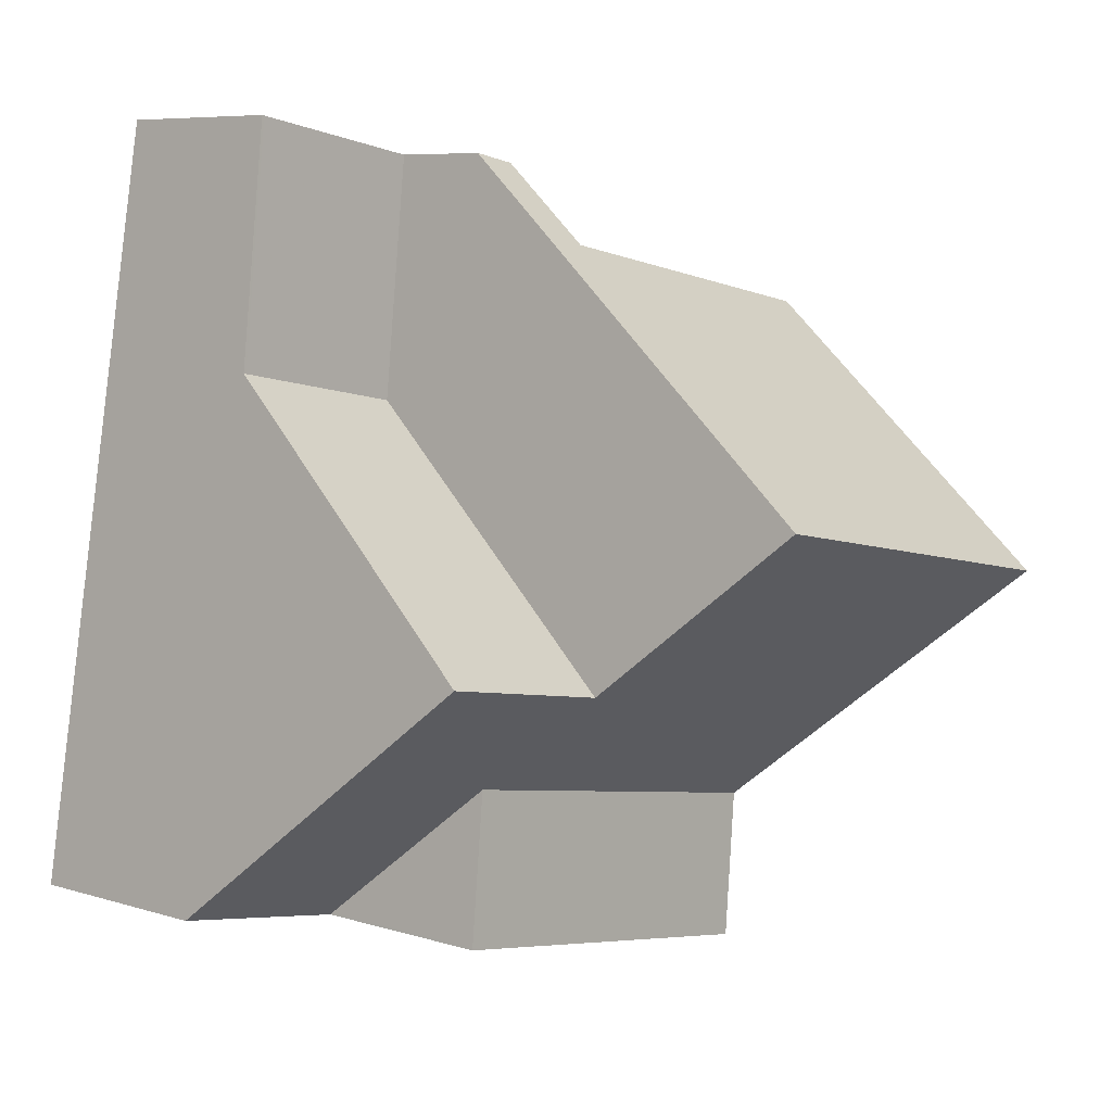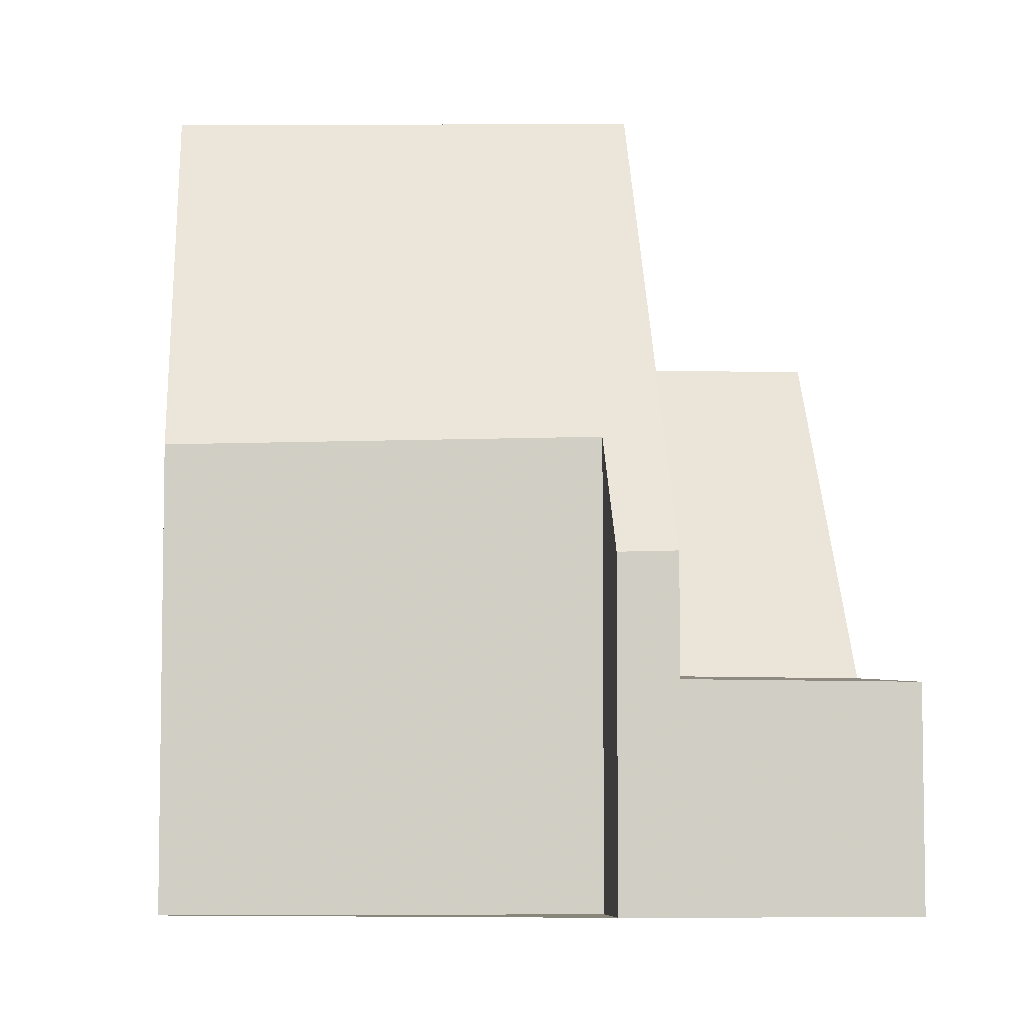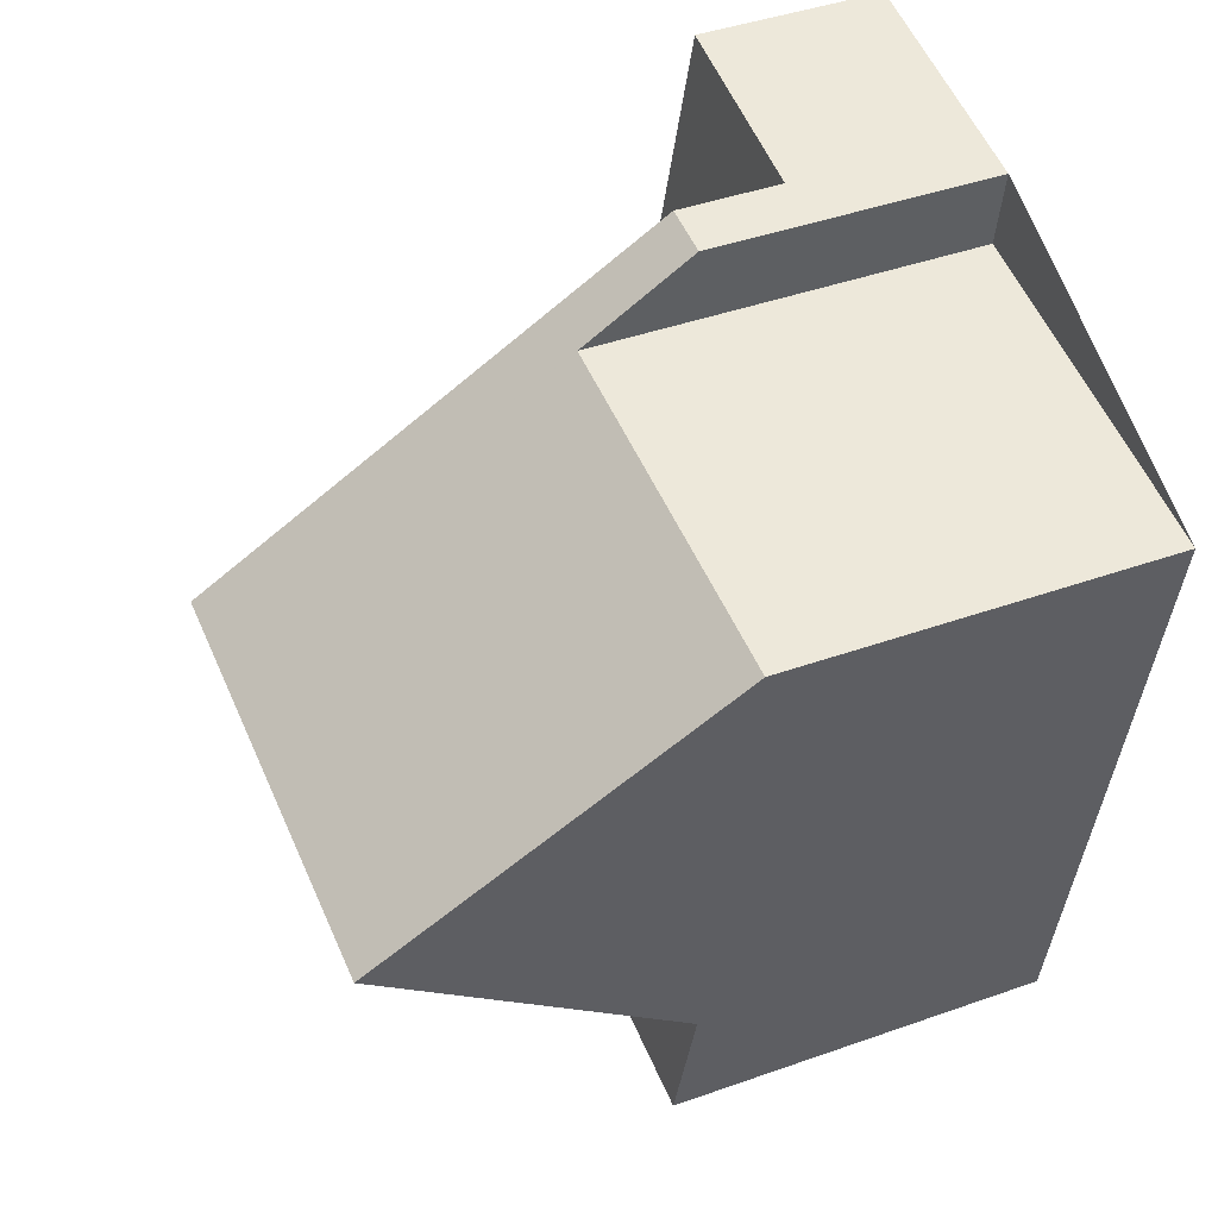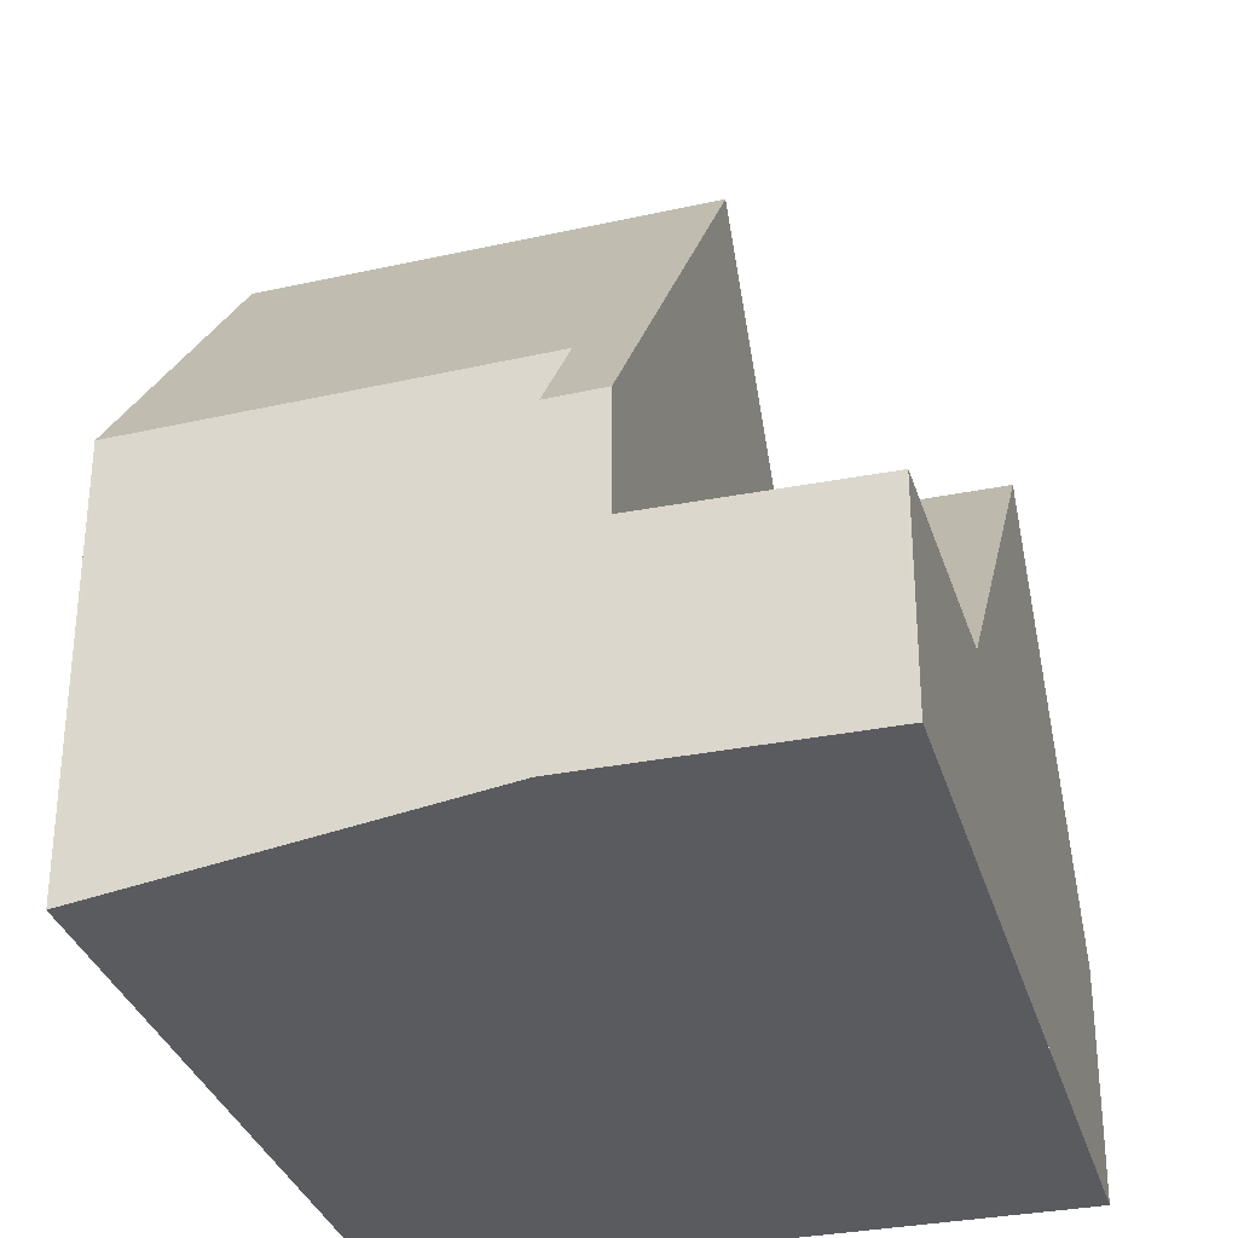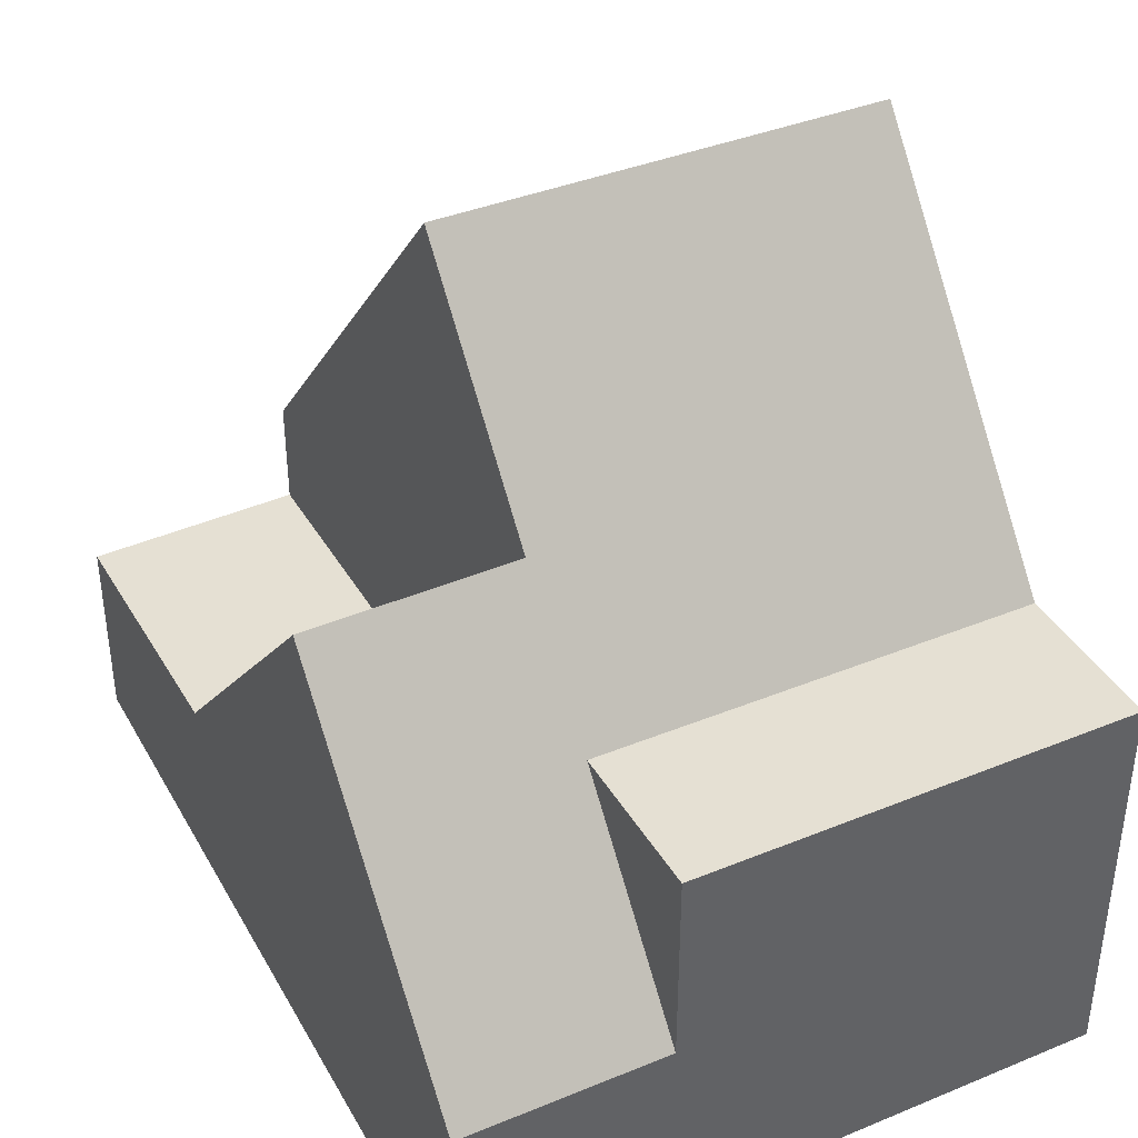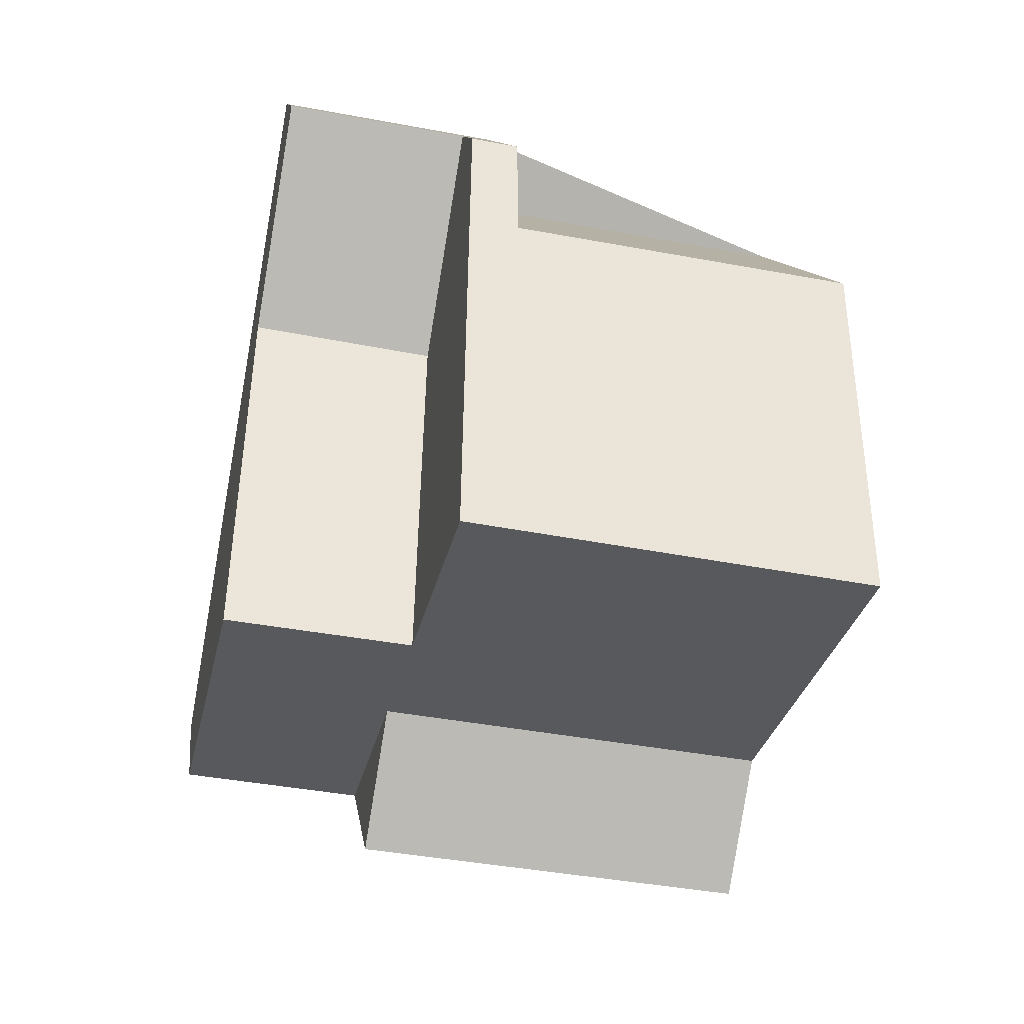
<metadata>
{"format":"obj","ext":"obj","renderer":"f3d","projection":"perspective","resolution":1024,"background":"white","views":[{"elev":7.4,"azim":-48.7,"up":"+Y"},{"elev":-6.3,"azim":165.5,"up":"+Z"},{"elev":43.3,"azim":67.3,"up":"+Y"},{"elev":-32.5,"azim":-174.4,"up":"+Z"},{"elev":42.1,"azim":-36.7,"up":"+Z"},{"elev":10.4,"azim":-7.0,"up":"+Y"}]}
</metadata>
<code>
v -2003 -1927 3.995
v -2003 -1928 5.43
v -1998 -1929 5.29
v -2008 -1937 2.852
v -2000 -1938 5.485
v -2006 -1926 2.575
v -1999 -1932 9.919
v -2003 -1928 4.887
v -2003 -1928 5.378
v -2004 -1927 4.896
v -2004 -1928 5.398
v -2004 -1931 10.04
v -1999 -1932 9.92
v -1998 -1929 5.291
v -2003 -1928 5.382
v -2004 -1932 10.02
v -2003 -1928 5.389
v -2004 -1932 10.03
v -1999 -1932 9.919
v -2003 -1927 4.014
v -1999 -1935 7.138
v -2007 -1933 7.195
v -1999 -1936 5.345
v -2008 -1935 5.451
v -2008 -1937 3.209
v -2007 -1933 7.195
v -1999 -1936 5.345
v -2004 -1931 10.04
v -2005 -1937 2.83
v -2007 -1930 2.785
v -2005 -1934 7.177
v -2004 -1927 4.896
v -2004 -1932 5.212
v -2005 -1935 5.417
v -2007 -1932 5.248
v -2005 -1937 5.558
v -2004 -1930 2.805
v -2005 -1937 3.225
v -2004 -1930 2.805
v -2005 -1937 3.245
v -2003 -1927 2.594
v -2007 -1930 2.785
v -2006 -1927 2.642
v -2004 -1928 2.661
v -2004 -1928 4.922
v -2004 -1928 5.398
v -2004 -1931 10.04
v -2003 -1927 2.594
v -2004 -1928 2.661
v -2004 -1930 2.805
v -2003 -1927 4.014
v -2005 -1934 7.177
v -2005 -1934 7.177
v -2005 -1937 5.558
v -2005 -1935 5.417
v -2005 -1935 5.417
v -2005 -1937 2.83
v -2005 -1937 3.225
v -2004 -1932 5.212
v -1999 -1932 9.92
v -1999 -1935 7.138
v -1999 -1936 5.346
v -2000 -1938 5.486
v -1999 -1936 5.346
v -2004 -1932 10.02
v -2003 -1927 3.998
v -2003 -1928 4.889
v -2004 -1934 7.173
v -2005 -1937 5.551
v -2004 -1935 5.41
v -2004 -1935 5.41
v -2003 -1927 4.005
v -2003 -1928 4.892
v -2004 -1932 10.03
v -2004 -1934 7.174
v -2005 -1937 5.554
v -2005 -1935 5.413
v -2005 -1935 5.413
v -2003 -1932 10.01
v -2003 -1932 10.01
v -2004 -1934 7.169
v -2004 -1935 5.403
v -2004 -1937 5.544
v -2003 -1928 5.419
v -2004 -1935 5.403
v -2007 -1931 3.815
v -2004 -1931 3.801
v -2004 -1931 9.44
v -1999 -1932 9.249
v -1999 -1932 9.251
v -2004 -1931 9.429
v -2003 -1931 9.403
v -2004 -1931 9.42
v -2004 -1931 3.801
v -2004 -1931 5.134
v -2004 -1931 9.44
v -2004 -1933 8.454
v -2004 -1933 5.921
v -2004 -1933 8.454
v -2007 -1932 5.935
v -2004 -1933 5.921
v -1999 -1934 8.406
v -1999 -1934 8.406
v -2004 -1933 8.451
v -2004 -1933 8.449
v -2003 -1933 8.445
v -2005 -1937 2.87
v -2005 -1937 5.556
v -2005 -1937 2.87
v -2008 -1937 2.906
v -2000 -1938 5.484
v -2000 -1938 5.485
v -2004 -1937 5.542
v -2005 -1937 5.549
v -2005 -1937 3.243
v -2005 -1937 5.556
v -2005 -1937 5.552
v -2007 -1932 5.248
v -2007 -1932 5.935
v -2008 -1937 2.906
v -2008 -1937 2.852
v -2006 -1927 2.642
v -2006 -1926 2.575
v -2007 -1930 2.785
v -2007 -1933 7.194
v -2007 -1933 7.194
v -2007 -1935 5.451
v -2008 -1937 3.209
v -2007 -1931 3.815
v -2007 -1930 2.785
v -2003 -1928 4.887
v -2003 -1927 3.995
v -2003 -1927 0
v -2003 -1928 0
v -2003 -1928 5.419
v -2003 -1928 5.43
v -2003 -1928 -8.882e-16
v -2003 -1928 8.882e-16
v -1999 -1932 9.249
v -1998 -1929 5.29
v -1998 -1929 0
v -1999 -1932 0
v -2008 -1937 2.906
v -2008 -1937 2.852
v -2008 -1937 0
v -2008 -1937 0
v -2000 -1938 5.486
v -2000 -1938 5.485
v -2000 -1938 0
v -2000 -1938 0
v -2006 -1926 2.575
v -2006 -1926 2.575
v -2006 -1926 4.441e-16
v -2006 -1926 0
v -2003 -1928 5.378
v -2003 -1928 4.887
v -2003 -1928 0
v -2003 -1928 0
v -2003 -1928 5.43
v -2003 -1928 5.378
v -2003 -1928 0
v -2003 -1928 -8.882e-16
v -1998 -1929 5.29
v -1998 -1929 5.291
v -1998 -1929 8.882e-16
v -1998 -1929 0
v -1999 -1934 8.406
v -1999 -1932 9.919
v -1999 -1932 1.776e-15
v -1999 -1934 1.776e-15
v -1999 -1936 5.345
v -1999 -1935 7.138
v -1999 -1935 0
v -1999 -1936 8.882e-16
v -2007 -1933 7.195
v -2008 -1935 5.451
v -2008 -1935 0
v -2007 -1933 8.882e-16
v -2008 -1935 5.451
v -2008 -1937 3.209
v -2008 -1937 0
v -2008 -1935 0
v -2007 -1932 5.935
v -2007 -1933 7.195
v -2007 -1933 8.882e-16
v -2007 -1932 8.882e-16
v -2000 -1938 5.484
v -1999 -1936 5.345
v -1999 -1936 8.882e-16
v -2000 -1938 -8.882e-16
v -2006 -1927 2.642
v -2007 -1930 2.785
v -2007 -1930 0
v -2006 -1927 0
v -2007 -1931 3.815
v -2007 -1932 5.248
v -2007 -1932 0
v -2007 -1931 0
v -2006 -1926 2.575
v -2006 -1927 2.642
v -2006 -1927 0
v -2006 -1926 4.441e-16
v -2003 -1927 4.005
v -2003 -1927 4.014
v -2003 -1927 0
v -2003 -1927 0
v -2008 -1937 2.852
v -2005 -1937 2.83
v -2005 -1937 0
v -2008 -1937 4.441e-16
v -2004 -1937 5.544
v -2000 -1938 5.486
v -2000 -1938 0
v -2004 -1937 0
v -2003 -1927 3.995
v -2003 -1927 3.998
v -2003 -1927 0
v -2003 -1927 0
v -2005 -1937 5.554
v -2005 -1937 5.551
v -2005 -1937 0
v -2005 -1937 -8.882e-16
v -2003 -1927 3.998
v -2003 -1927 4.005
v -2003 -1927 0
v -2003 -1927 0
v -2005 -1937 5.558
v -2005 -1937 5.554
v -2005 -1937 -8.882e-16
v -2005 -1937 0
v -2005 -1937 5.551
v -2004 -1937 5.544
v -2004 -1937 0
v -2005 -1937 0
v -1998 -1929 5.291
v -2003 -1928 5.419
v -2003 -1928 8.882e-16
v -1998 -1929 8.882e-16
v -2007 -1930 2.785
v -2007 -1931 3.815
v -2007 -1931 0
v -2007 -1930 0
v -1999 -1932 9.919
v -1999 -1932 9.249
v -1999 -1932 0
v -1999 -1932 1.776e-15
v -2007 -1932 5.248
v -2007 -1932 5.935
v -2007 -1932 8.882e-16
v -2007 -1932 0
v -1999 -1935 7.138
v -1999 -1934 8.406
v -1999 -1934 1.776e-15
v -1999 -1935 0
v -2008 -1937 3.209
v -2008 -1937 2.906
v -2008 -1937 0
v -2008 -1937 0
v -2000 -1938 5.485
v -2000 -1938 5.484
v -2000 -1938 -8.882e-16
v -2000 -1938 0
v -2008 -1937 2.852
v -2008 -1937 2.852
v -2008 -1937 4.441e-16
v -2008 -1937 0
v -2003 -1927 2.594
v -2006 -1926 2.575
v -2006 -1926 0
v -2003 -1927 0
v -2006 -1926 0
v -2003 -1927 0
v -2003 -1928 0
v -1998 -1929 0
v -2000 -1938 0
v -2008 -1937 0
f 106 81 68 105
f 114 70 82 113
f 17 11 10 73
f 90 14 3 89
f 88 11 17 91
f 92 84 14 90
f 91 17 15 93
f 85 71 68 81
f 116 36 40 115
f 122 49 37 130
f 94 39 44 45 95
f 95 45 46 96
f 115 40 29 107
f 123 48 49 122
f 44 41 20 32 45
f 45 32 46
f 73 10 51 72
f 127 24 22 125
f 120 110 25 128
f 128 25 24 127
f 126 26 100 119
f 118 35 86 129
f 103 21 61 102
f 112 62 27 111
f 61 21 23 64
f 66 1 8 67
f 105 68 75 104
f 117 77 70 114
f 67 8 9 15
f 75 68 71 78
f 72 66 67 73
f 104 75 52 99
f 73 67 15 17
f 108 55 77 117
f 78 56 52 75
f 102 61 81 106
f 113 82 62 112
f 93 15 9 2 84 92
f 81 61 64 85
f 129 86 42 124
f 89 7 13 90
f 91 18 12 88
f 90 13 80 92
f 93 16 18 91
f 95 33 94
f 98 33 95 96 28 97
f 92 80 16 93
f 97 31 98
f 119 100 35 118
f 102 60 19 103
f 104 74 65 105
f 105 65 79 106
f 99 47 74 104
f 106 79 60 102
f 121 4 110 120
f 111 5 63 112
f 113 83 69 114
f 115 38 34 116
f 107 38 115
f 114 69 76 117
f 117 76 54 108
f 112 63 83 113
f 118 59 101 119
f 120 109 57 121
f 122 43 6 123
f 125 52 56 127
f 128 58 109 120
f 127 56 58 128
f 119 101 53 126
f 129 87 59 118
f 130 30 43 122
f 124 50 87 129
f 132 133 134 131
f 136 137 138 135
f 140 141 142 139
f 144 145 146 143
f 148 149 150 147
f 152 153 154 151
f 156 157 158 155
f 160 161 162 159
f 164 165 166 163
f 168 169 170 167
f 172 173 174 171
f 176 177 178 175
f 180 181 182 179
f 184 185 186 183
f 188 189 190 187
f 192 193 194 191
f 196 197 198 195
f 200 201 202 199
f 204 205 206 203
f 208 209 210 207
f 212 213 214 211
f 216 217 218 215
f 220 221 222 219
f 224 225 226 223
f 228 229 230 227
f 232 233 234 231
f 236 237 238 235
f 240 241 242 239
f 244 245 246 243
f 248 249 250 247
f 252 253 254 251
f 256 257 258 255
f 260 261 262 259
f 264 265 266 263
f 268 269 270 267
f 272 273 274 275 276 271

</code>
